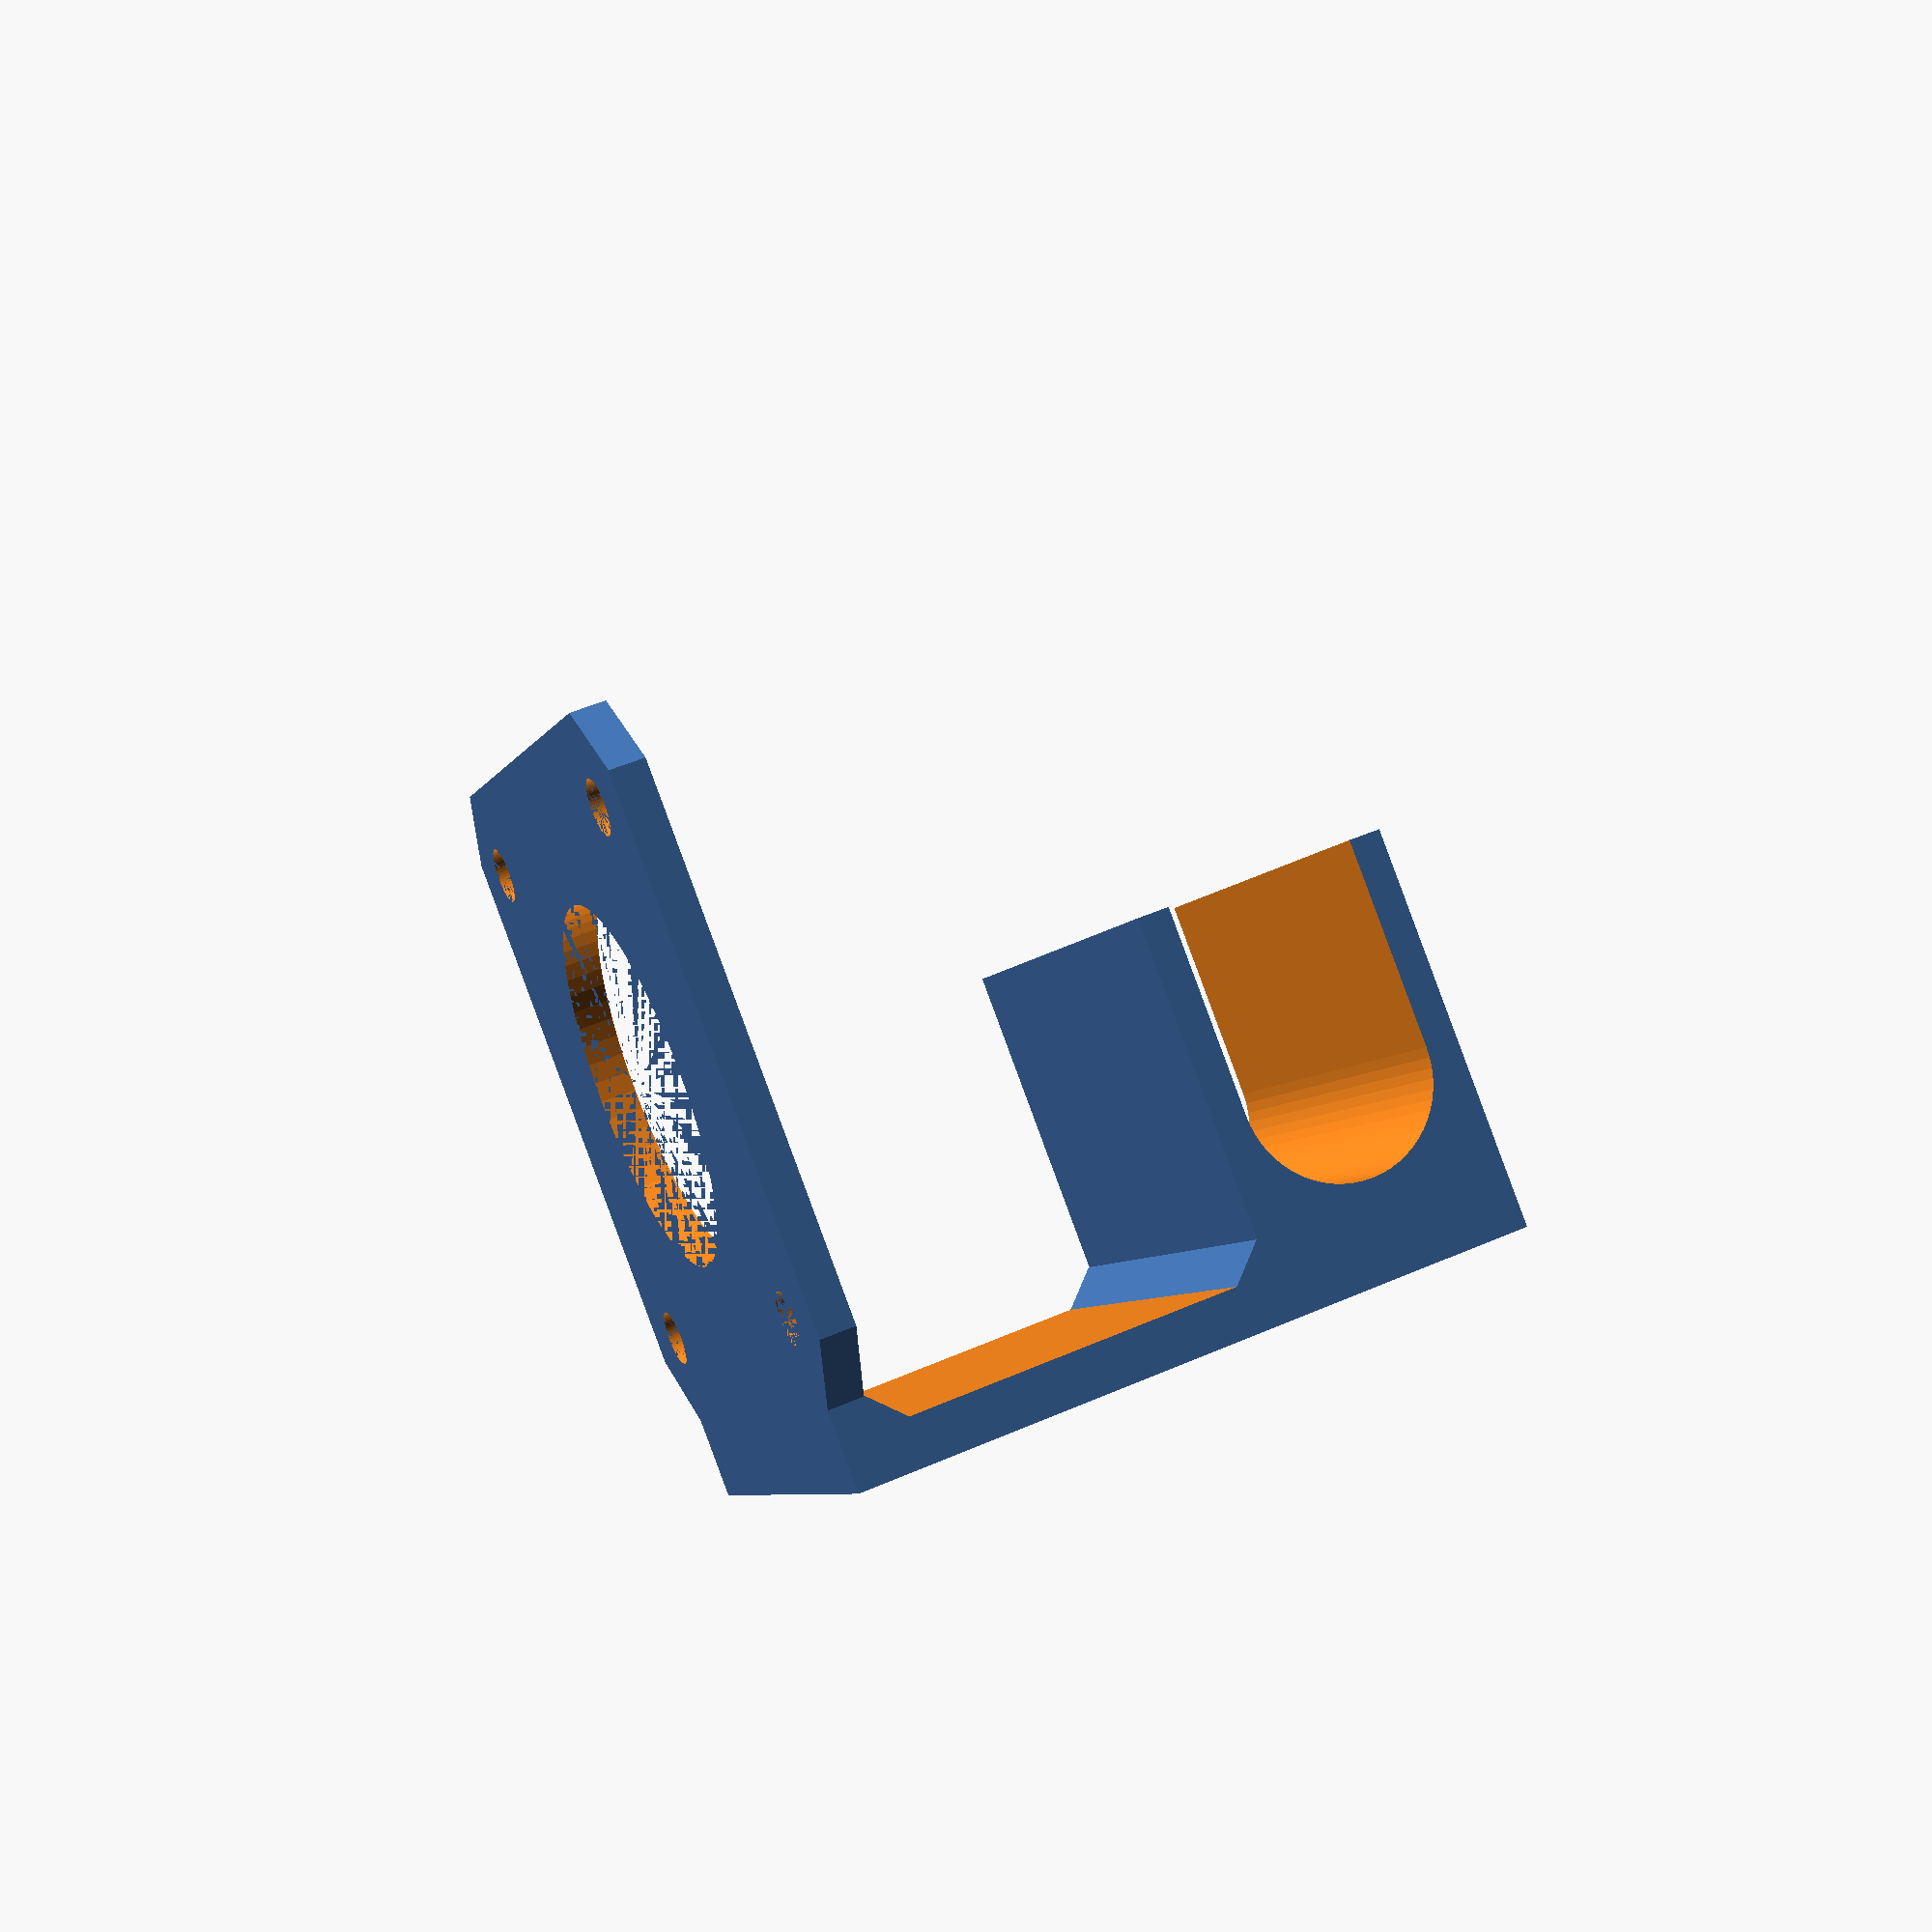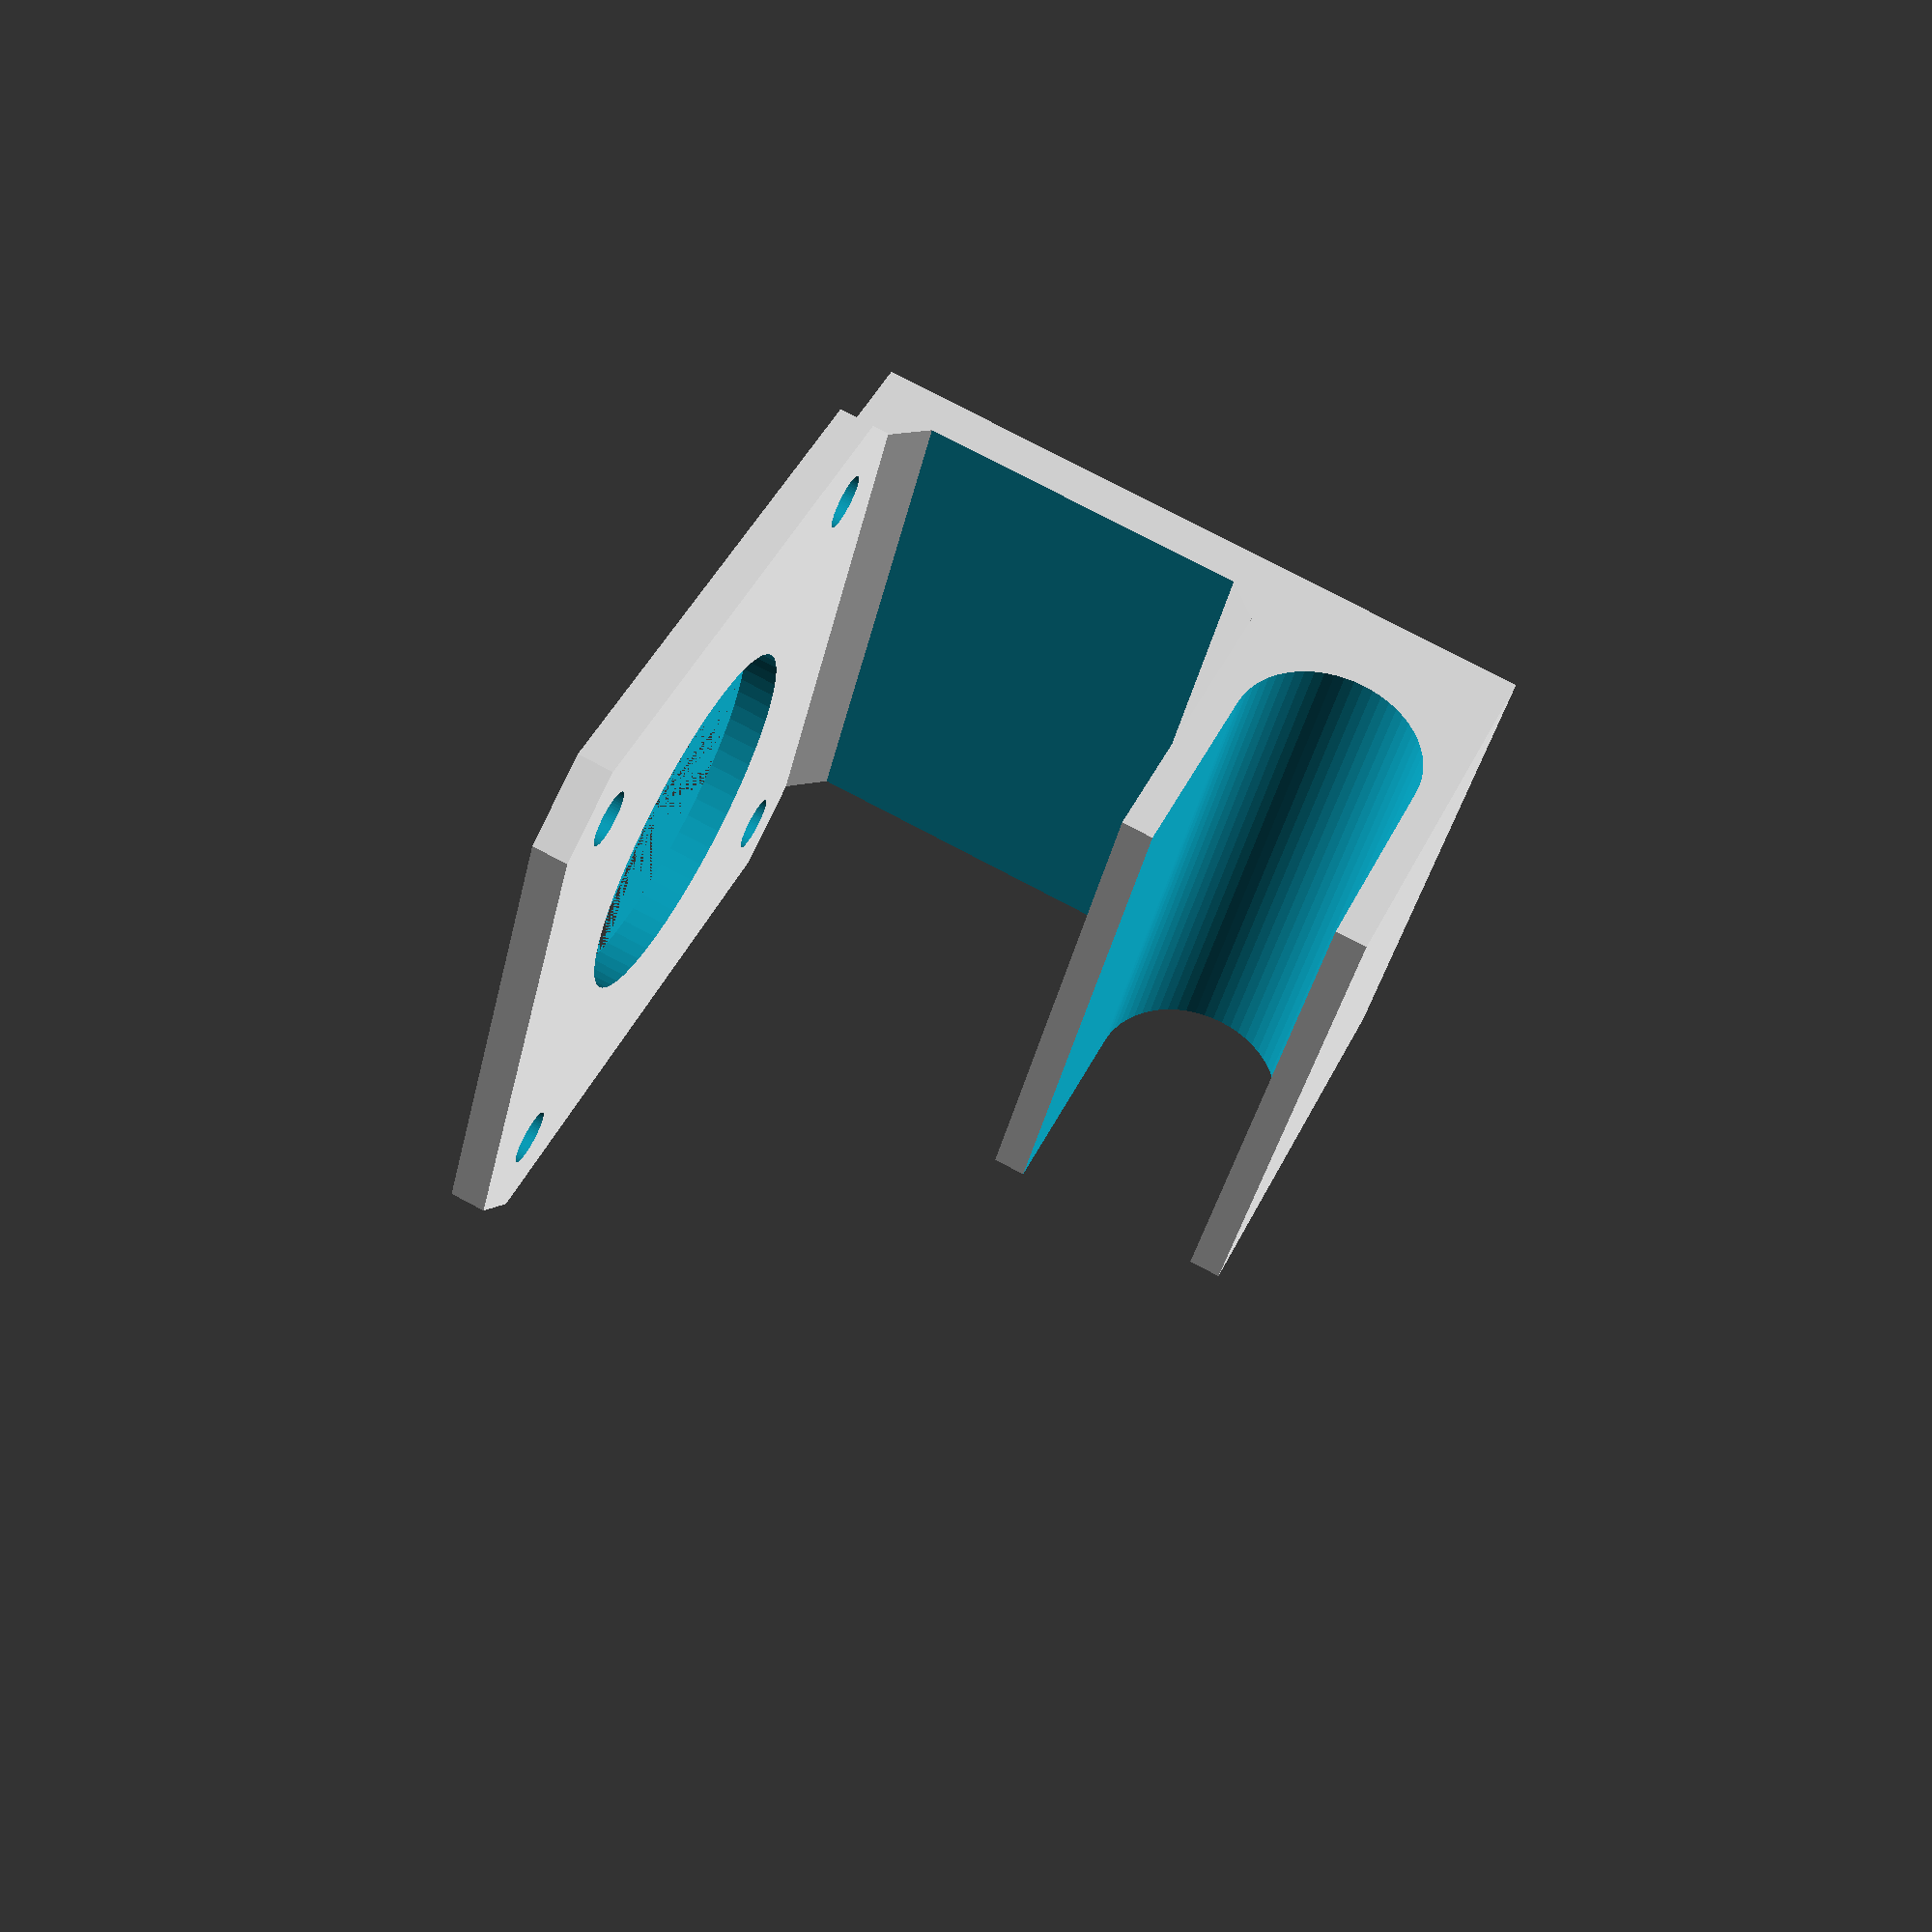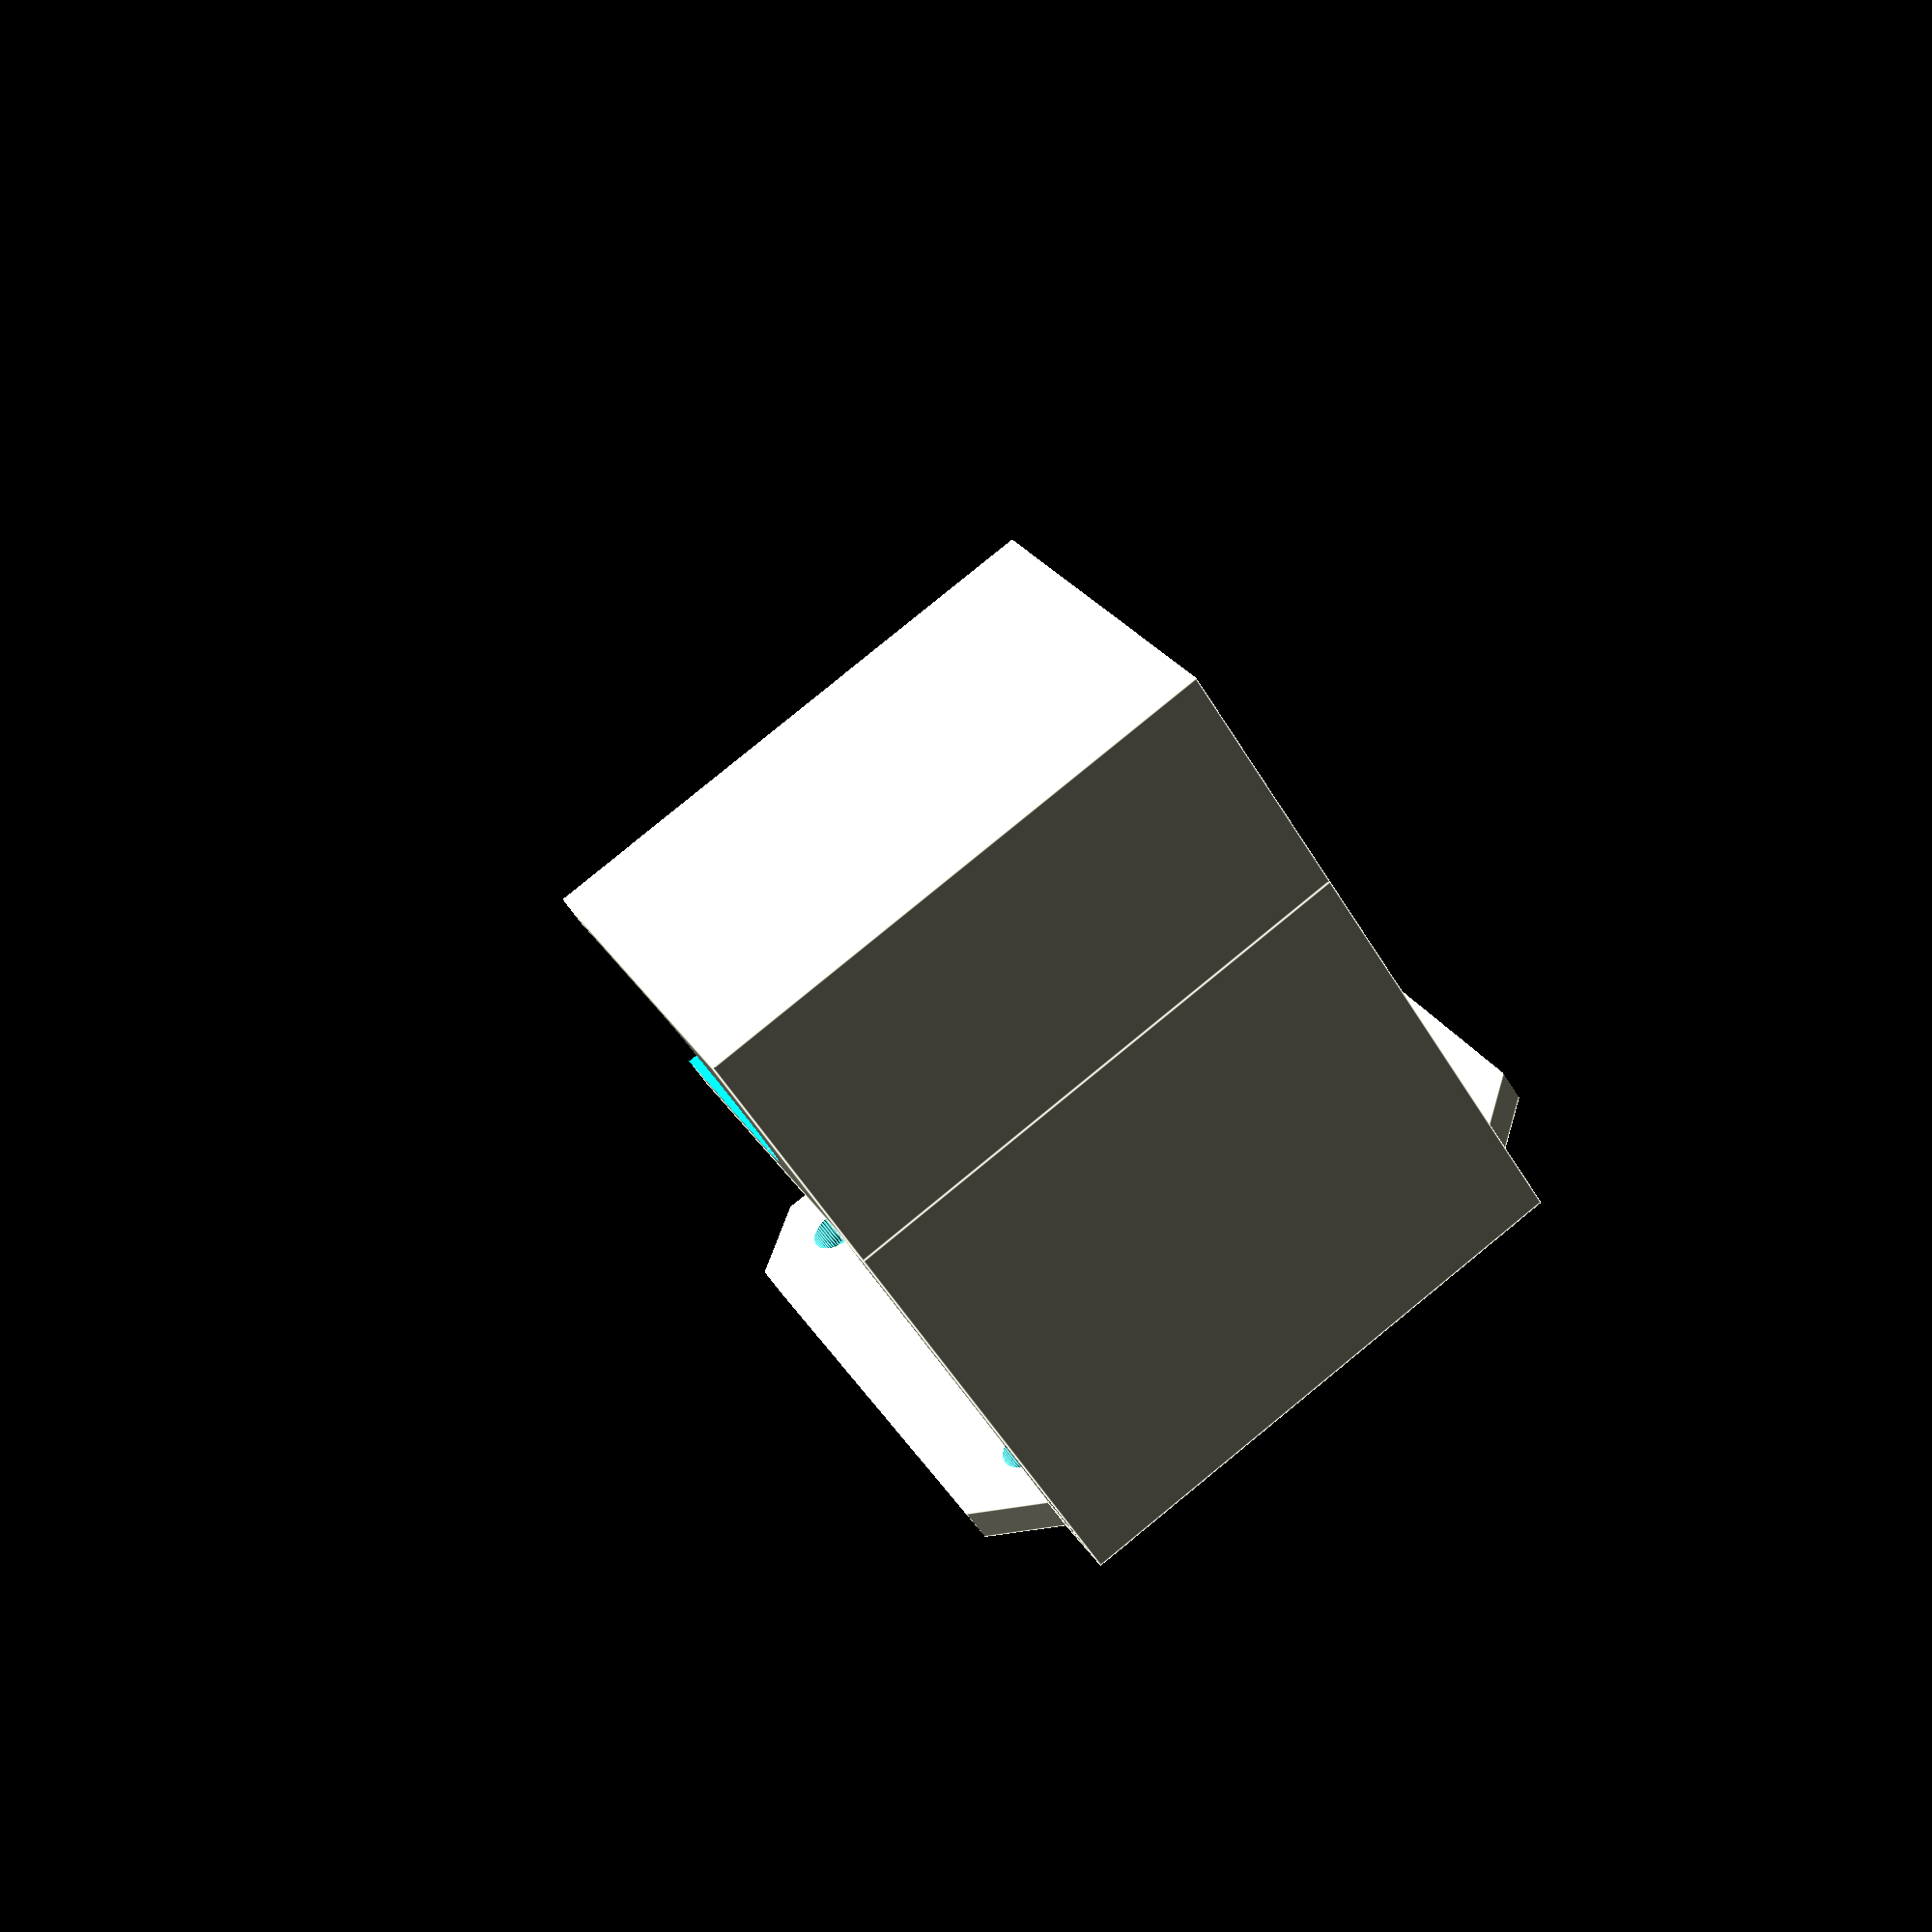
<openscad>
$fn=60; 

$shaftLength=22;
$distanceBetweenHoles=31;
$centerHoleHeight=2.25;
$plateThickness=$centerHoleHeight;
$plateWidth=42;
$plateDepth=$plateWidth;

$gap=$shaftLength+$centerHoleHeight+1;
$bridgeHeight=$plateThickness+$gap;

module motorMountPlate() {
    
    module plate() {
        translate([0,0,$plateThickness/2]) {
            
            intersection() {
                rotate([0,0,45]) {
                    cube([53.6,53.6,$plateThickness], center=true);
                }
                cube([$plateDepth,$plateWidth,$plateThickness], center=true);
            }
        }
    }
    
    module centerHole() {
        $centerHoleDiameter=23;
        
        cylinder(h=$centerHoleHeight+1,d=$centerHoleDiameter);
    }
    
    module screwHoles() {
        module screwHole() {
            translate([$distanceBetweenHoles/2,$distanceBetweenHoles/2,0]) {
                cylinder(d=3.5,h=$plateThickness+1);
            }
        }
        screwHole();
        rotate([0,0,90]) screwHole();
        rotate([0,0,180]) screwHole();
        rotate([0,0,270]) screwHole();
    }
    
    difference() {
        plate();
        centerHole();
        screwHoles();
    }
}

module bridge() {
    module stem() {
        translate([($plateWidth/2)+5/2,0,$bridgeHeight/2]) {
            cube([5,$plateWidth-8.2,$bridgeHeight], center=true);
        }
    }
    
    module clearance() {
        translate([0,-46/2,$plateThickness]) {
            cube([46/2,46,$gap]);
        }
    }
    
    module fillets() {
        translate([23,0,2.2]) {
            rotate([0,45,0]) {
                cube([3,$plateWidth-8.2,3], center=true);
            }
        }
//        
        translate([23,0,2.2+$gap]) {
            rotate([0,45,0]) {
                cube([3,$plateWidth-8.2,3], center=true);
            }
        }
    }
    
    difference() {
        stem();
        clearance();
    }
    
    fillets();
}

module hook() {
    $edgeDiameter=12;
    $edgeRadius=$edgeDiameter/2;
    
    $hookDepth=19;
    $height=25;
    $length=$plateWidth-8.2;
    
    module hookHollow() {
        translate([-($length+2)/2,0,$hookDepth-$edgeRadius]) {
            rotate([0,90,0]) {
                cylinder(d=$edgeDiameter,h=$length+2);
            }
            translate([0,-$edgeRadius,-$hookDepth]) {
                cube([$length+2,$edgeDiameter,$hookDepth]);
            }
        }
    }
    
    module hookBody() {
        translate([0,0,$height/2]) {
            cube([$length,$edgeDiameter+4,$height], center=true);
        }
    }
    
    module hookNotch() {
        translate([-$length/2,-$edgeRadius,$hookDepth-7.5]) {
            rotate([0,90,0]) {
                cylinder(d=3,h=$length);
            }
        }
    }

    difference() {
        hookBody();
        hookHollow();
    }
    
//    hookNotch();
}

bridge();

motorMountPlate();

translate([1,0,$bridgeHeight+8]) {
    rotate([90,0,90]) {
        hook();
    }
}
</openscad>
<views>
elev=310.7 azim=142.8 roll=244.1 proj=p view=solid
elev=284.6 azim=27.1 roll=298.1 proj=p view=solid
elev=231.8 azim=243.1 roll=150.3 proj=p view=edges
</views>
